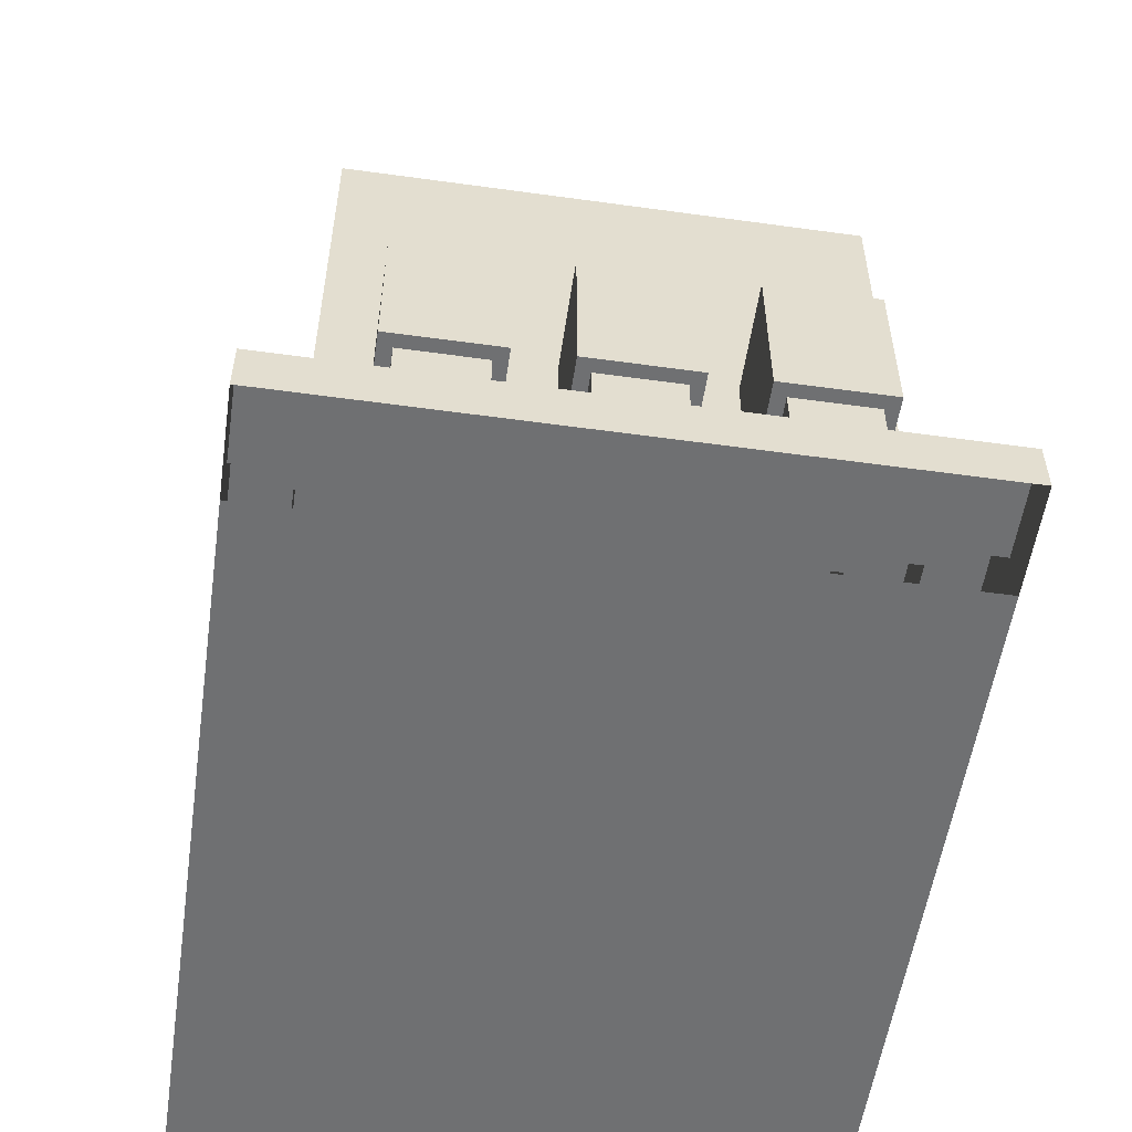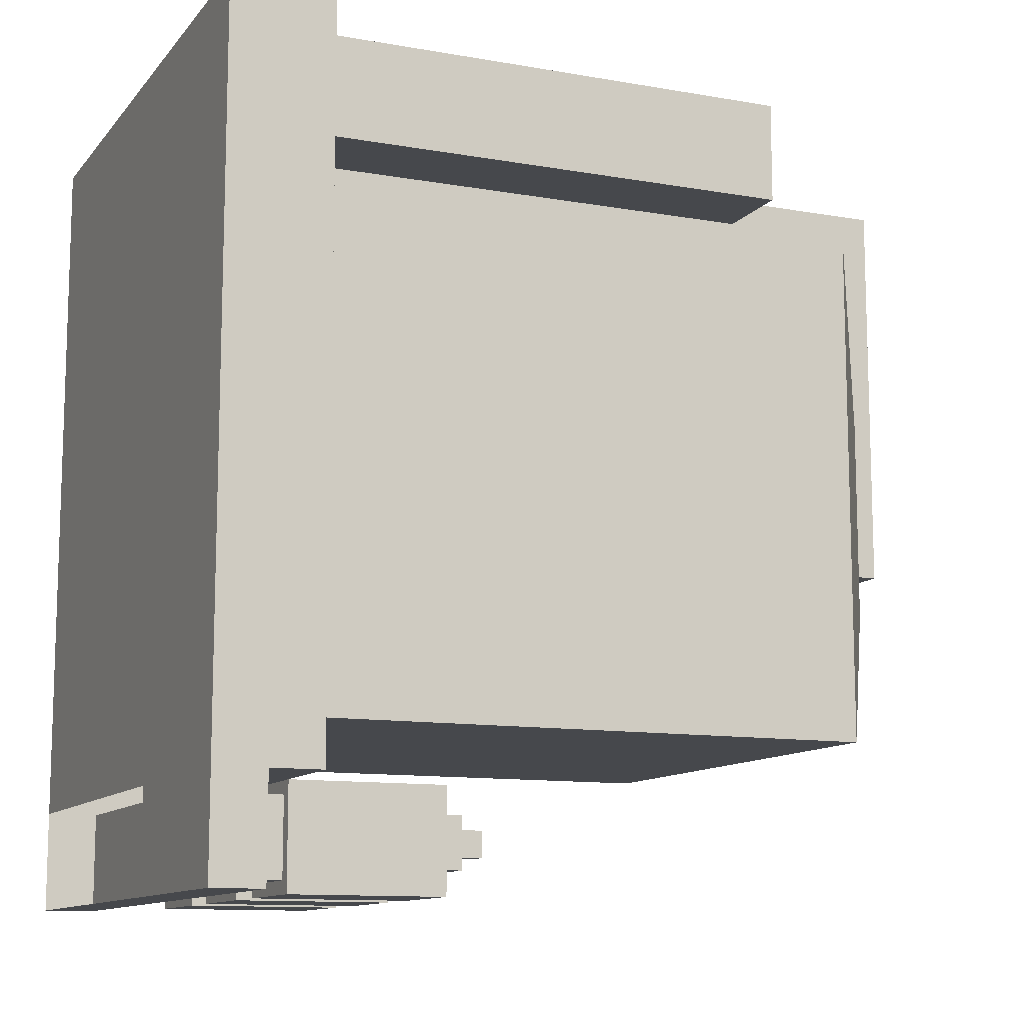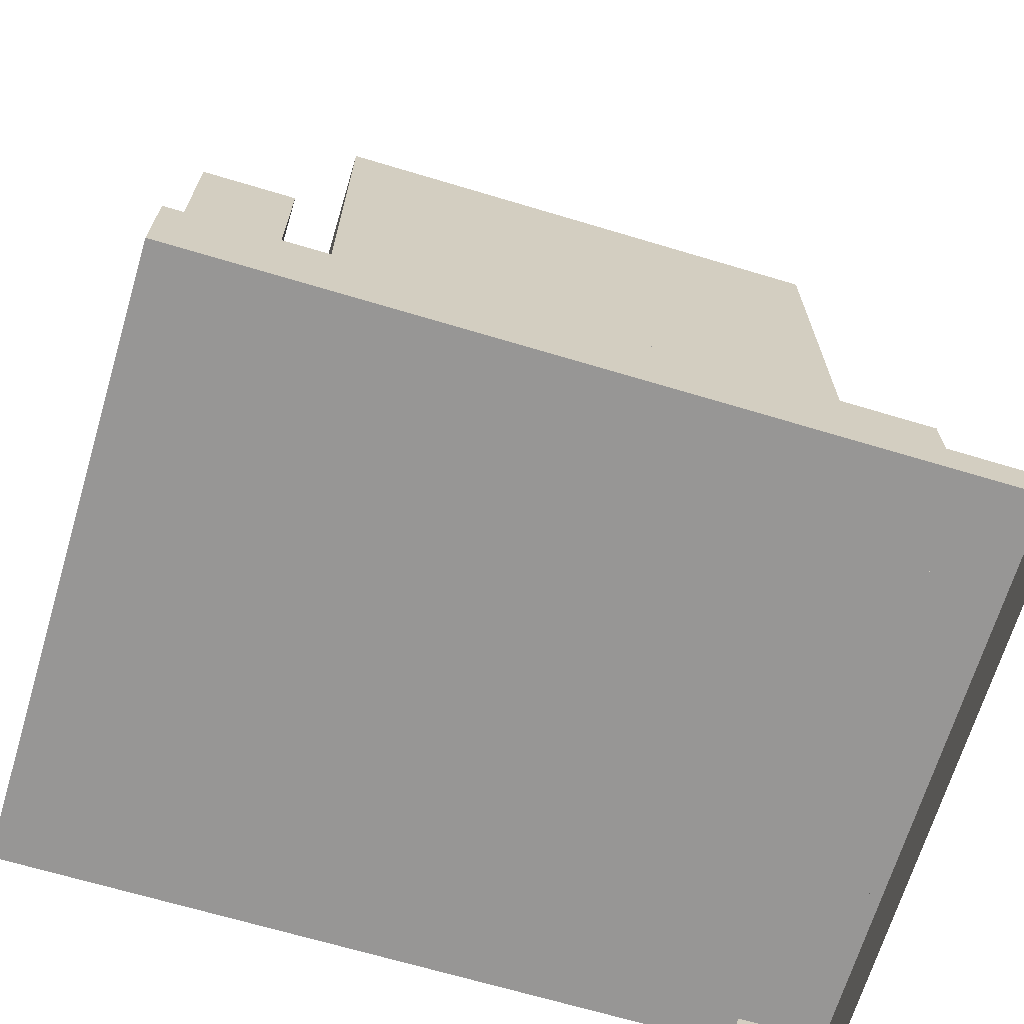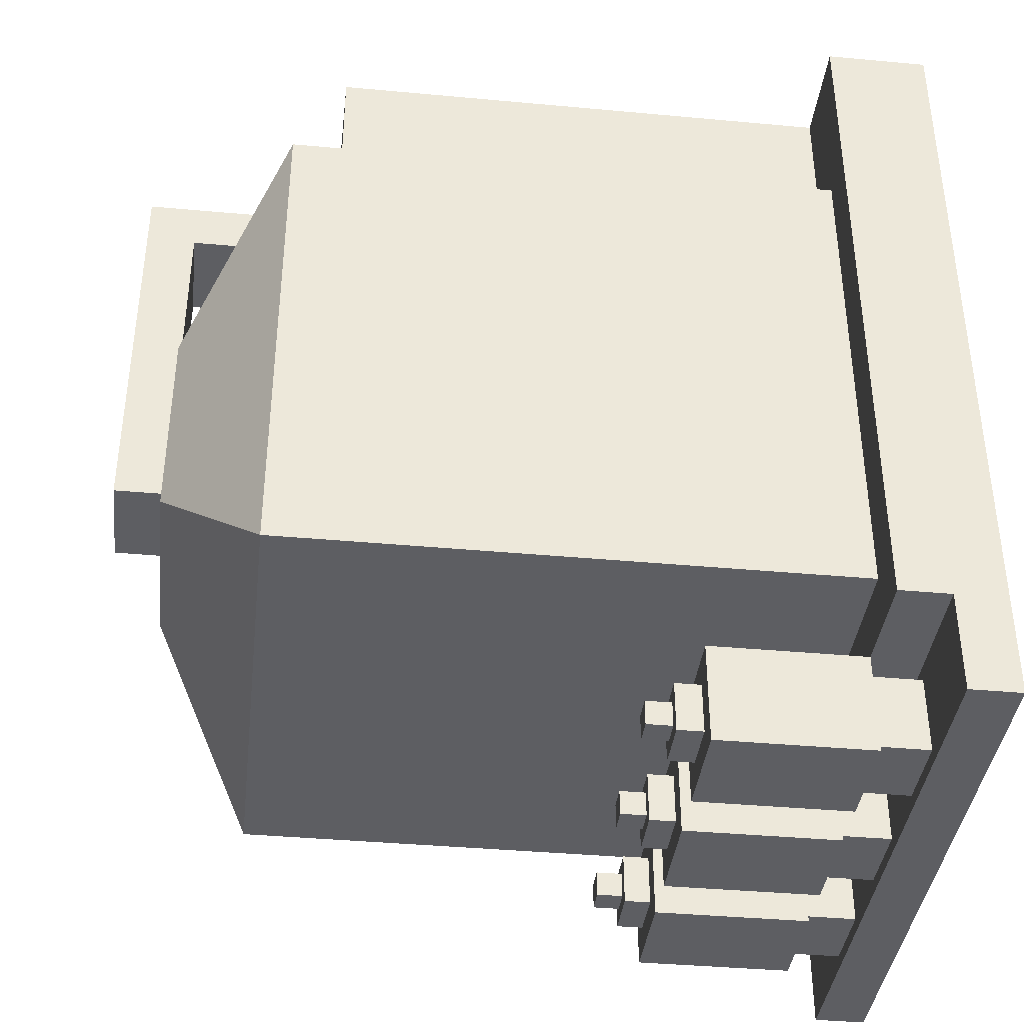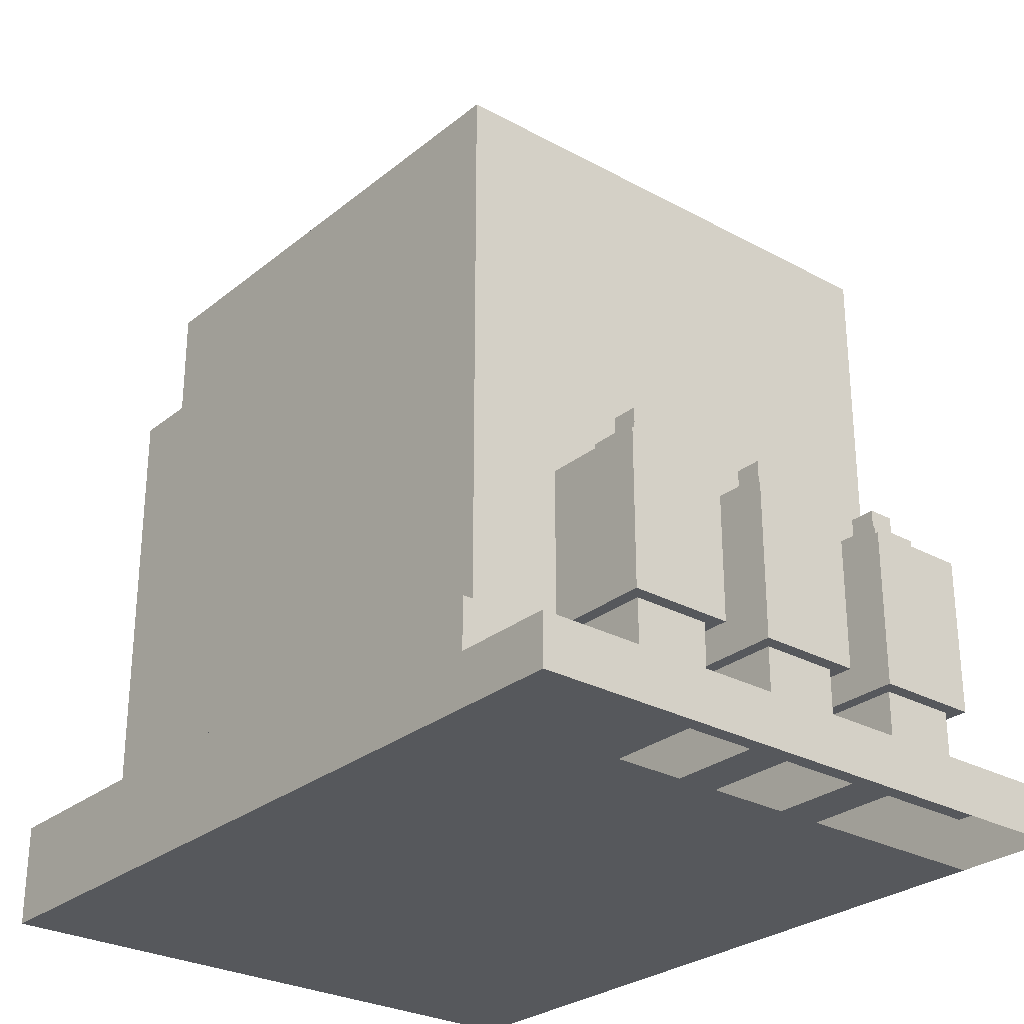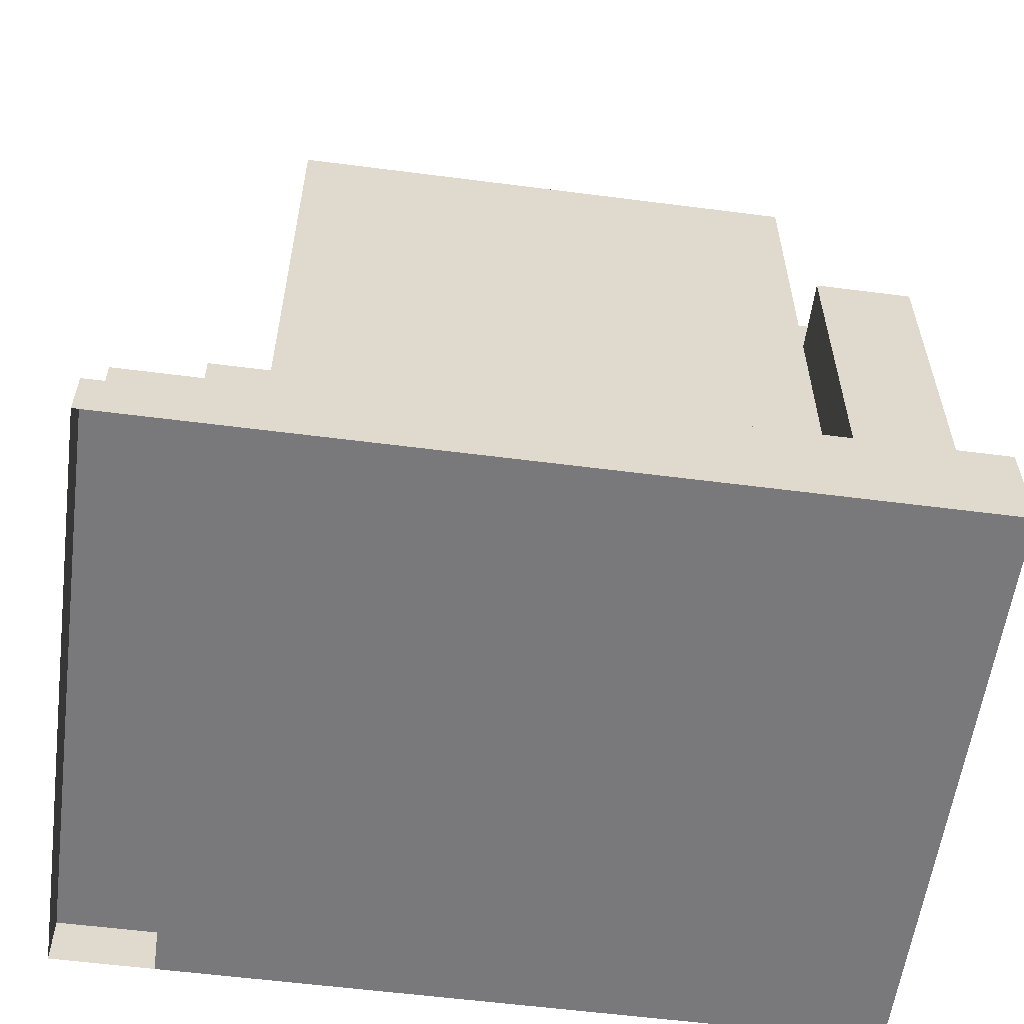
<metadata>
{"format":"obj","ext":"obj","renderer":"f3d","projection":"perspective","resolution":1024,"background":"white","views":[{"elev":-54.9,"azim":171.7,"up":"+Y"},{"elev":-11.3,"azim":66.7,"up":"+Z"},{"elev":-67.9,"azim":73.3,"up":"+Y"},{"elev":-39.0,"azim":-96.6,"up":"+Z"},{"elev":-27.9,"azim":140.4,"up":"+Y"},{"elev":-57.9,"azim":-97.6,"up":"+Y"}]}
</metadata>
<code>
o tubes
v 0.0625 0.3125 -0.375
v 0.0625 0.125 -0.375
v 0.0625 0.125 -0.5
v 0.0625 0.3125 -0.5
v -0.0625 0.125 -0.375
v -0.0625 0.125 -0.5
v -0.0625 0.3125 -0.375
v -0.0625 0.3125 -0.5
v 0.04688 0.125 -0.3906
v 0.04688 0.0625 -0.3906
v 0.04688 0.0625 -0.4844
v 0.04688 0.125 -0.4844
v -0.04688 0.0625 -0.3906
v -0.04688 0.125 -0.3906
v -0.04688 0.125 -0.4844
v -0.04688 0.0625 -0.4844
v 0.03125 0.3437 -0.4062
v 0.03125 0.3125 -0.4062
v 0.03125 0.3125 -0.4687
v 0.03125 0.3437 -0.4687
v -0.03125 0.3125 -0.4062
v -0.03125 0.3437 -0.4062
v -0.03125 0.3437 -0.4687
v -0.03125 0.3125 -0.4687
v 0.01562 0.375 -0.4219
v 0.01562 0.3437 -0.4219
v 0.01562 0.3437 -0.4531
v 0.01562 0.375 -0.4531
v -0.01562 0.3437 -0.4219
v -0.01562 0.375 -0.4219
v -0.01562 0.375 -0.4531
v -0.01562 0.3437 -0.4531
v -0.125 0.3125 -0.375
v -0.125 0.125 -0.375
v -0.125 0.125 -0.5
v -0.125 0.3125 -0.5
v -0.25 0.125 -0.375
v -0.25 0.125 -0.5
v -0.25 0.3125 -0.375
v -0.25 0.3125 -0.5
v -0.1406 0.125 -0.3906
v -0.1406 0.0625 -0.3906
v -0.1406 0.0625 -0.4844
v -0.1406 0.125 -0.4844
v -0.2344 0.0625 -0.3906
v -0.2344 0.125 -0.3906
v -0.2344 0.125 -0.4844
v -0.2344 0.0625 -0.4844
v -0.1562 0.3437 -0.4062
v -0.1562 0.3125 -0.4062
v -0.1562 0.3125 -0.4687
v -0.1562 0.3437 -0.4687
v -0.2187 0.3125 -0.4062
v -0.2187 0.3437 -0.4062
v -0.2187 0.3437 -0.4687
v -0.2187 0.3125 -0.4687
v -0.1719 0.375 -0.4219
v -0.1719 0.3437 -0.4219
v -0.1719 0.3437 -0.4531
v -0.1719 0.375 -0.4531
v -0.2031 0.3437 -0.4219
v -0.2031 0.375 -0.4219
v -0.2031 0.375 -0.4531
v -0.2031 0.3437 -0.4531
v 0.25 0.3125 -0.375
v 0.25 0.125 -0.375
v 0.25 0.125 -0.5
v 0.25 0.3125 -0.5
v 0.125 0.125 -0.375
v 0.125 0.125 -0.5
v 0.125 0.3125 -0.375
v 0.125 0.3125 -0.5
v 0.2344 0.125 -0.3906
v 0.2344 0.0625 -0.3906
v 0.2344 0.0625 -0.4844
v 0.2344 0.125 -0.4844
v 0.1406 0.0625 -0.3906
v 0.1406 0.125 -0.3906
v 0.1406 0.125 -0.4844
v 0.1406 0.0625 -0.4844
v 0.2187 0.3437 -0.4062
v 0.2187 0.3125 -0.4062
v 0.2187 0.3125 -0.4687
v 0.2187 0.3437 -0.4687
v 0.1562 0.3125 -0.4062
v 0.1562 0.3437 -0.4062
v 0.1562 0.3437 -0.4687
v 0.1562 0.3125 -0.4687
v 0.2031 0.375 -0.4219
v 0.2031 0.3437 -0.4219
v 0.2031 0.3437 -0.4531
v 0.2031 0.375 -0.4531
v 0.1719 0.3437 -0.4219
v 0.1719 0.375 -0.4219
v 0.1719 0.375 -0.4531
v 0.1719 0.3437 -0.4531
f 1 2 3 4
f 2 5 6 3
f 5 7 8 6
f 7 1 4 8
f 4 3 6 8
f 2 1 7 5
f 9 10 11 12
f 13 14 15 16
f 12 11 16 15
f 14 13 10 9
f 17 18 19 20
f 21 22 23 24
f 22 17 20 23
f 20 19 24 23
f 22 21 18 17
f 25 26 27 28
f 29 30 31 32
f 30 25 28 31
f 28 27 32 31
f 30 29 26 25
f 33 34 35 36
f 34 37 38 35
f 37 39 40 38
f 39 33 36 40
f 36 35 38 40
f 34 33 39 37
f 41 42 43 44
f 45 46 47 48
f 44 43 48 47
f 46 45 42 41
f 49 50 51 52
f 53 54 55 56
f 54 49 52 55
f 52 51 56 55
f 54 53 50 49
f 57 58 59 60
f 61 62 63 64
f 62 57 60 63
f 60 59 64 63
f 62 61 58 57
f 65 66 67 68
f 66 69 70 67
f 69 71 72 70
f 71 65 68 72
f 68 67 70 72
f 66 65 71 69
f 73 74 75 76
f 77 78 79 80
f 76 75 80 79
f 78 77 74 73
f 81 82 83 84
f 85 86 87 88
f 86 81 84 87
f 84 83 88 87
f 86 85 82 81
f 89 90 91 92
f 93 94 95 96
f 94 89 92 95
f 92 91 96 95
f 94 93 90 89
o glass
v -0.3125 0.1875 -0.3125
v -0.3125 0.1875 0.3125
v -0.3125 0.8125 -0.3125
v -0.3125 0.8125 0.3125
v 0.3125 0.1875 -0.3125
v 0.3125 0.1875 0.3125
v 0.3125 0.8125 -0.3125
v 0.3125 0.8125 0.3125
f 98 100 99 97
f 102 101 103 104
f 97 99 103 101
f 98 102 104 100
o base
v 0.375 0 -0.375
v 0.375 -0 0.5
v 0.375 0.125 -0.375
v -0.375 0 -0.375
v -0.375 0.125 -0.375
v 0.3125 0.125 -0.3125
v 0.3125 0.1875 -0.3125
v 0.3125 0.1875 0.3125
v -0.3125 0.125 0.3125
v -0.3125 0.1875 -0.3125
v -0.3125 0.1875 0.3125
v -0.03125 0.0626 -0.4061
v -0.03125 0.0625 -0.4686
v 0.03125 0.0626 -0.4061
v 0.03125 0.0625 -0.4686
v 0.03125 0.25 -0.4686
v -0.0625 1 0.375
v -0.0625 1 -0.0625
v -0.0625 0.9375 -0.0625
v 0.0625 1 -0.0625
v -0.0625 1 0.4375
v -0.0625 0.75 0.4375
v 0.0625 1 0.4375
v 0.0625 0.75 0.4375
v -0.0625 0.75 0.375
v 0.0625 1 0.375
v 0.0625 0.75 0.375
v -0.0625 0.9375 0.375
v 0.0625 0.9375 -0.0625
v 0.0625 0.9375 0.375
v -0.25 0.75 0.5
v 0.25 0.75 0.5
v 0.25 0.25 0.5
v -0.25 0.75 0.375
v 0.25 0.75 0.375
v 0.25 0.25 0.375
v -0.25 0.25 0.5
v -0.125 0.25 0.5
v -0.25 0.25 0.375
v -0.125 0.25 0.375
v -0.25 0.125 0.5
v -0.125 0.125 0.5
v -0.25 0.125 0.375
v -0.125 0.125 0.375
v 0.125 0.25 0.5
v 0.125 0.25 0.375
v 0.125 0.125 0.5
v 0.25 0.125 0.5
v 0.125 0.125 0.375
v 0.25 0.125 0.375
v 0.375 0.125 0.3125
v -0.375 0.125 0.3125
v -0.3125 0.125 -0.375
v 0.3125 0.125 -0.375
v 0.3125 0.125 0.3125
v -0.3125 0.125 -0.3125
v 0.25 0.25 0.25
v -0.25 0.25 0.25
v -0.25 0.1875 0.25
v 0.25 0.1875 0.25
v 0.25 0.25 -0.25
v -0.25 0.25 -0.25
v 0.25 0.1875 -0.25
v -0.25 0.1875 -0.25
v 0.375 0.125 0.5
v -0.375 -0 0.5
v -0.375 0.125 0.5
v 0.25 0.6875 -0.25
v -0.25 0.6875 -0.25
v -0.25 0.8125 -0.25
v 0.25 0.6875 0.25
v -0.25 0.6875 0.25
v 0.25 0.8125 0.25
v -0.25 0.8125 0.25
v 0.25 0.8125 -0.25
v 0.125 0.9375 0.125
v -0.125 0.9375 0.125
v -0.3125 0.8125 0.3125
v -0.125 0.9375 -0.125
v -0.3125 0.8125 -0.3125
v 0.125 0.9375 -0.125
v 0.3125 0.8125 0.3125
v 0.3125 0.8125 -0.3125
v -0.03125 0.2501 -0.4061
v -0.03125 0.25 -0.4686
v 0.03125 0.2501 -0.4061
v 0.375 0.0625 -0.375
v -0.375 0.0625 -0.375
v 0.375 0.0625 -0.5
v -0.375 0.0625 -0.5
v 0.375 0 -0.5
v -0.375 0 -0.5
v 0.1562 0.0626 -0.4061
v 0.1562 0.0625 -0.4686
v 0.2188 0.0626 -0.4061
v 0.2188 0.0625 -0.4686
v 0.2188 0.25 -0.4686
v 0.1562 0.2501 -0.4061
v 0.1562 0.25 -0.4686
v 0.2188 0.2501 -0.4061
v -0.2188 0.0626 -0.4061
v -0.2188 0.0625 -0.4686
v -0.1562 0.0626 -0.4061
v -0.1562 0.0625 -0.4686
v -0.1562 0.25 -0.4686
v -0.2188 0.2501 -0.4061
v -0.2188 0.25 -0.4686
v -0.1562 0.2501 -0.4061
f 155 107 158 159
f 111 114 168 167
f 127 125 126 128
f 128 131 130 127
f 121 122 123 132
f 122 124 133 123
f 124 130 134 133
f 130 131 129 121
f 122 121 130 124
f 125 121 129 126
f 127 130 121 125
f 123 133 134 132
f 137 140 139 136
f 136 139 138 135
f 144 142 146 148
f 141 143 147 145
f 144 148 147 143
f 142 141 145 146
f 149 150 153 151
f 137 136 135 141
f 140 143 138 139
f 135 138 143 141
f 141 143 140 137
f 140 137 152 154
f 140 154 153 150
f 137 149 151 152
f 159 110 111 112
f 156 113 157 109
f 160 113 115 114
f 110 160 114 111
f 113 159 112 115
f 158 157 160 110
f 167 168 166 165
f 161 165 166 162
f 168 163 162 166
f 164 167 165 161
f 163 164 161 162
f 106 105 107 169
f 171 169 155 156
f 108 170 171 109
f 106 169 171 170
f 108 105 106 170
f 115 112 164 163
f 115 163 168 114
f 112 111 167 164
f 172 175 176 173
f 177 178 176 175
f 178 174 173 176
f 179 177 175 172
f 174 179 172 173
f 180 185 183 181
f 180 181 182 186
f 181 183 184 182
f 185 180 186 187
f 183 185 187 184
f 187 179 174 184
f 182 178 177 186
f 182 184 174 178
f 186 177 179 187
f 116 188 189 117
f 190 118 119 120
f 117 189 120 119
f 118 190 188 116
f 120 189 188 190
f 109 107 191 192
f 192 191 193 194
f 194 193 195 196
f 194 196 108 192
f 193 191 105 195
f 197 202 203 198
f 204 199 200 201
f 198 203 201 200
f 199 204 202 197
f 201 203 202 204
f 205 210 211 206
f 212 207 208 209
f 206 211 209 208
f 207 212 210 205
f 209 211 210 212

</code>
